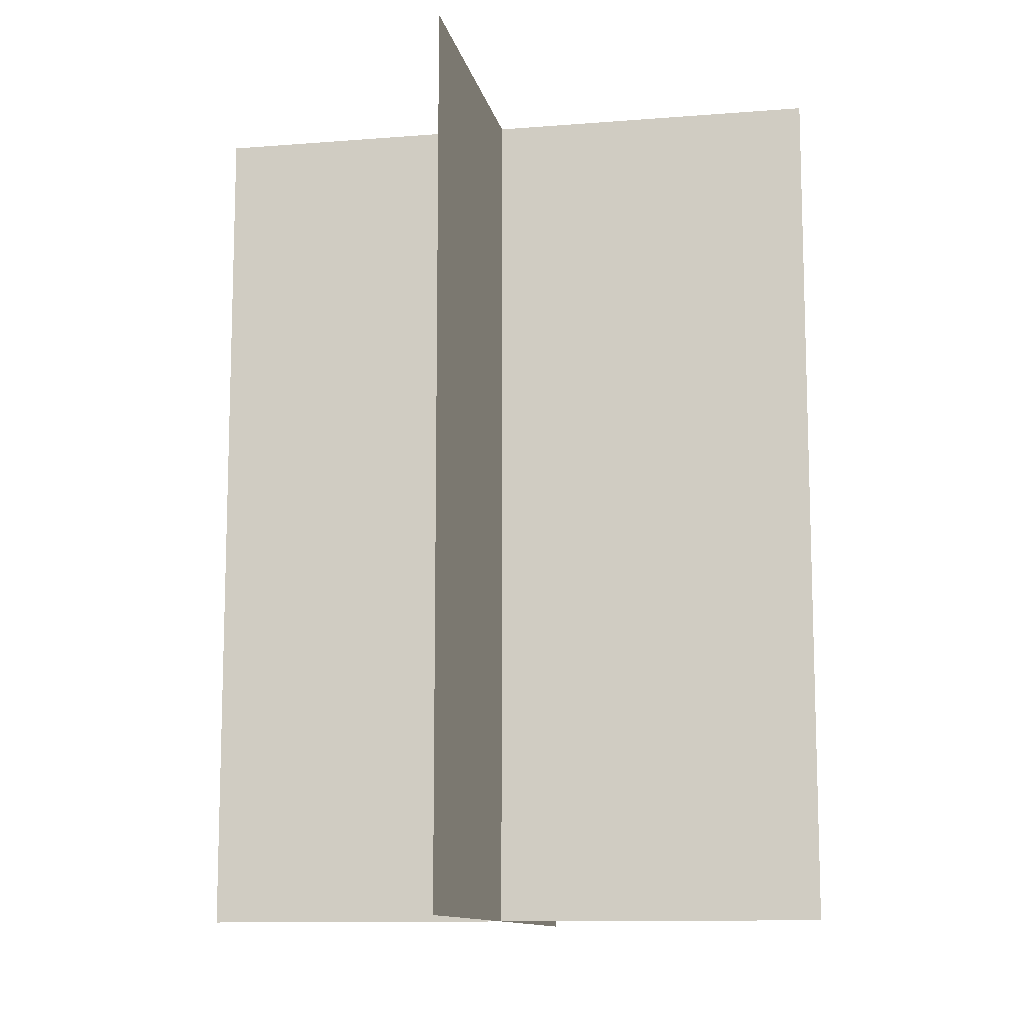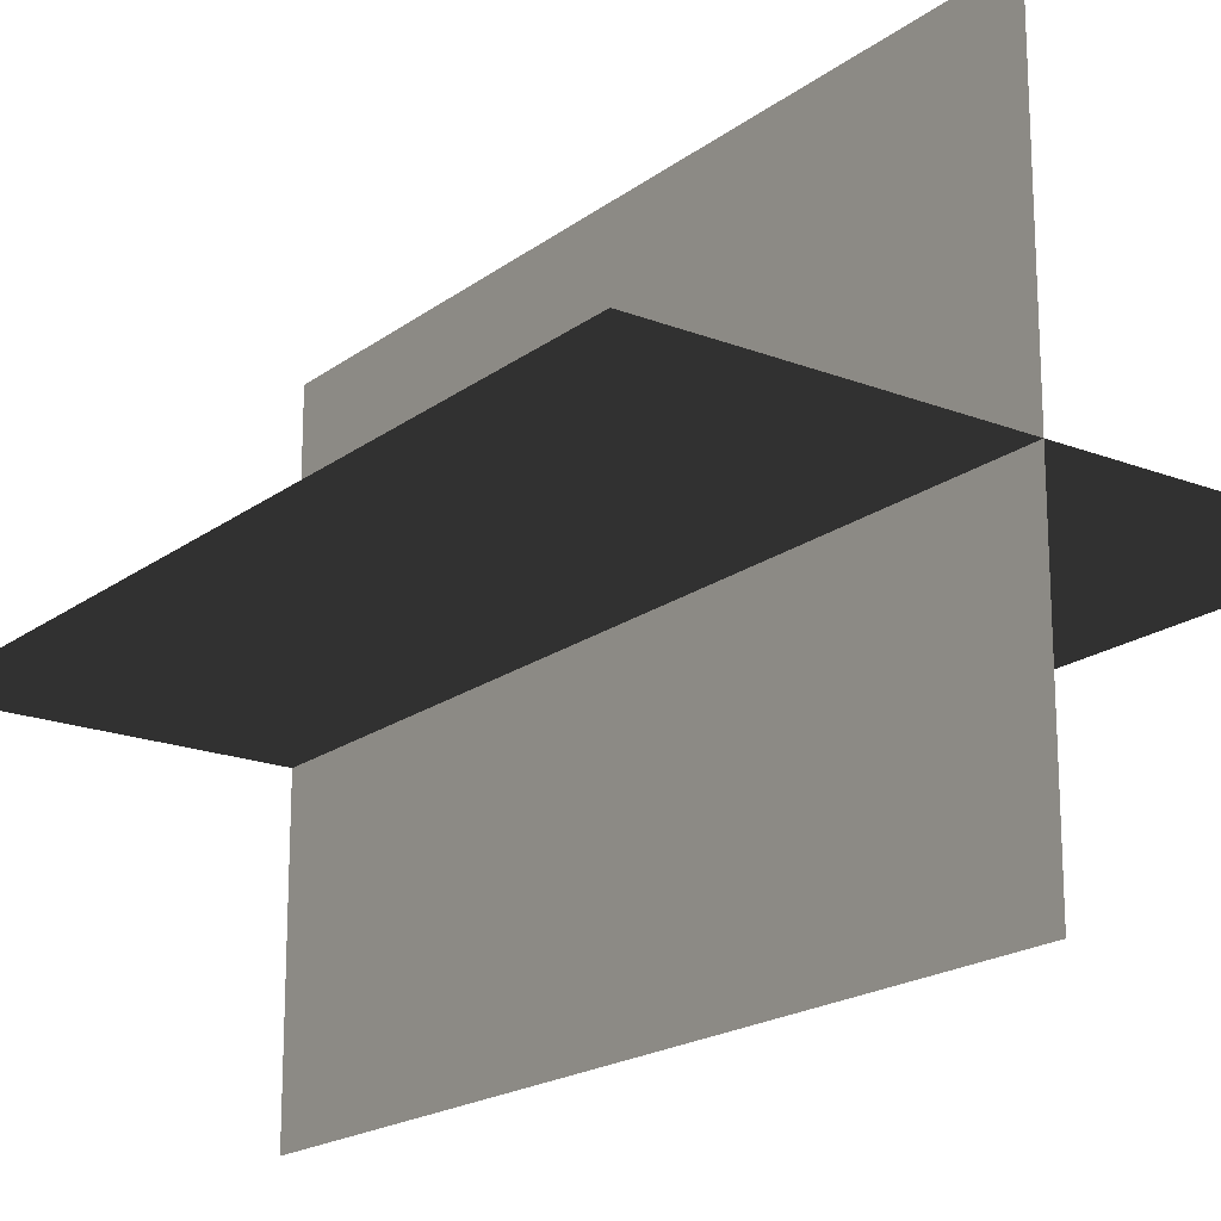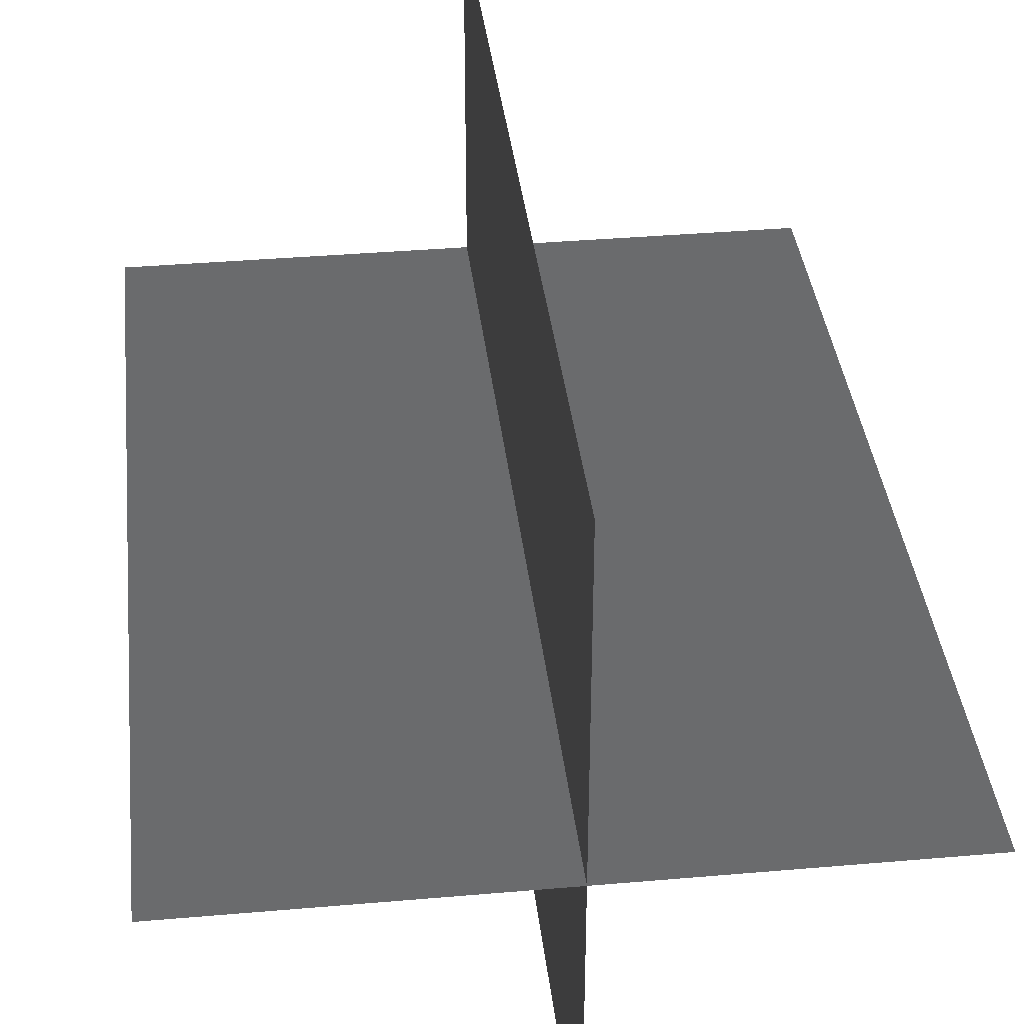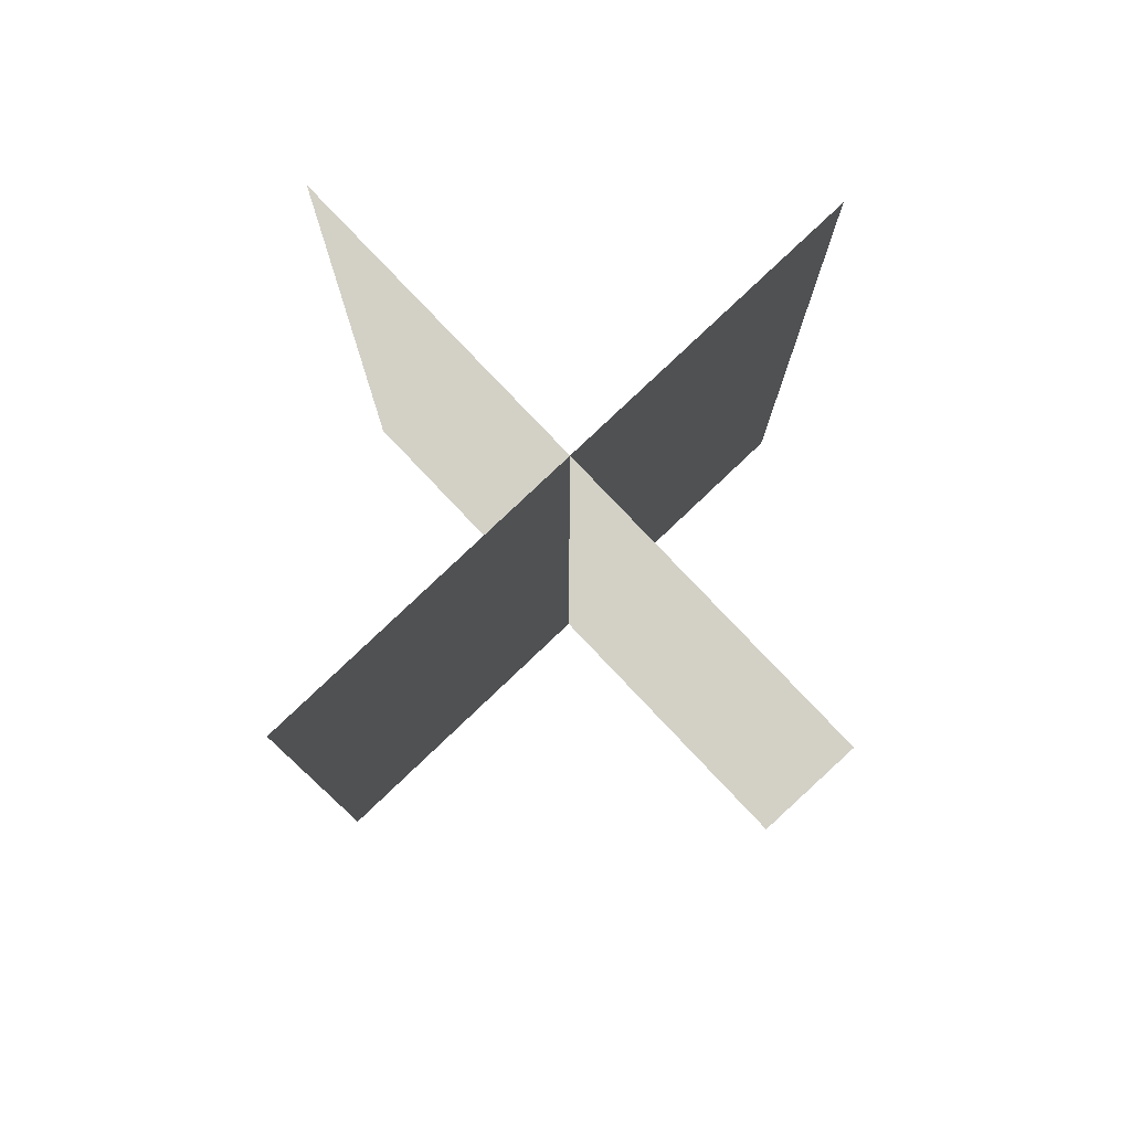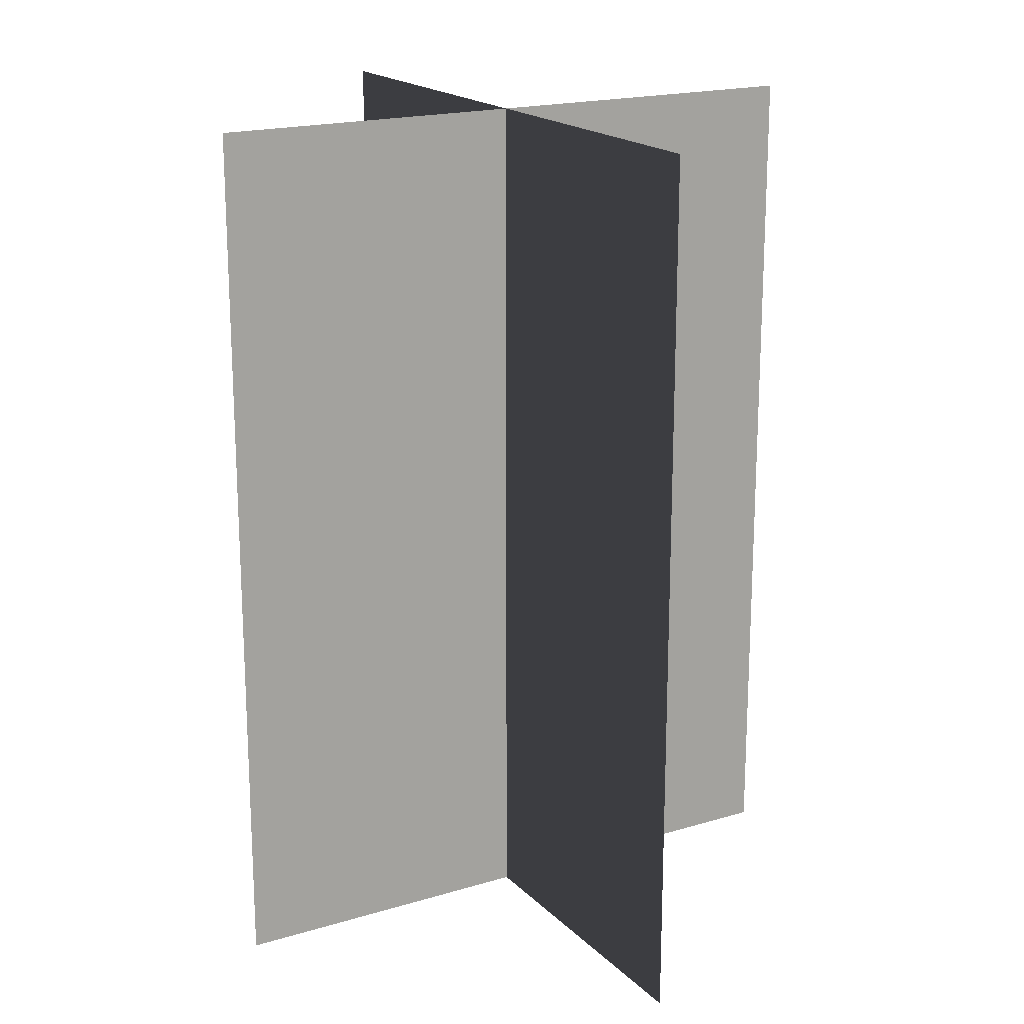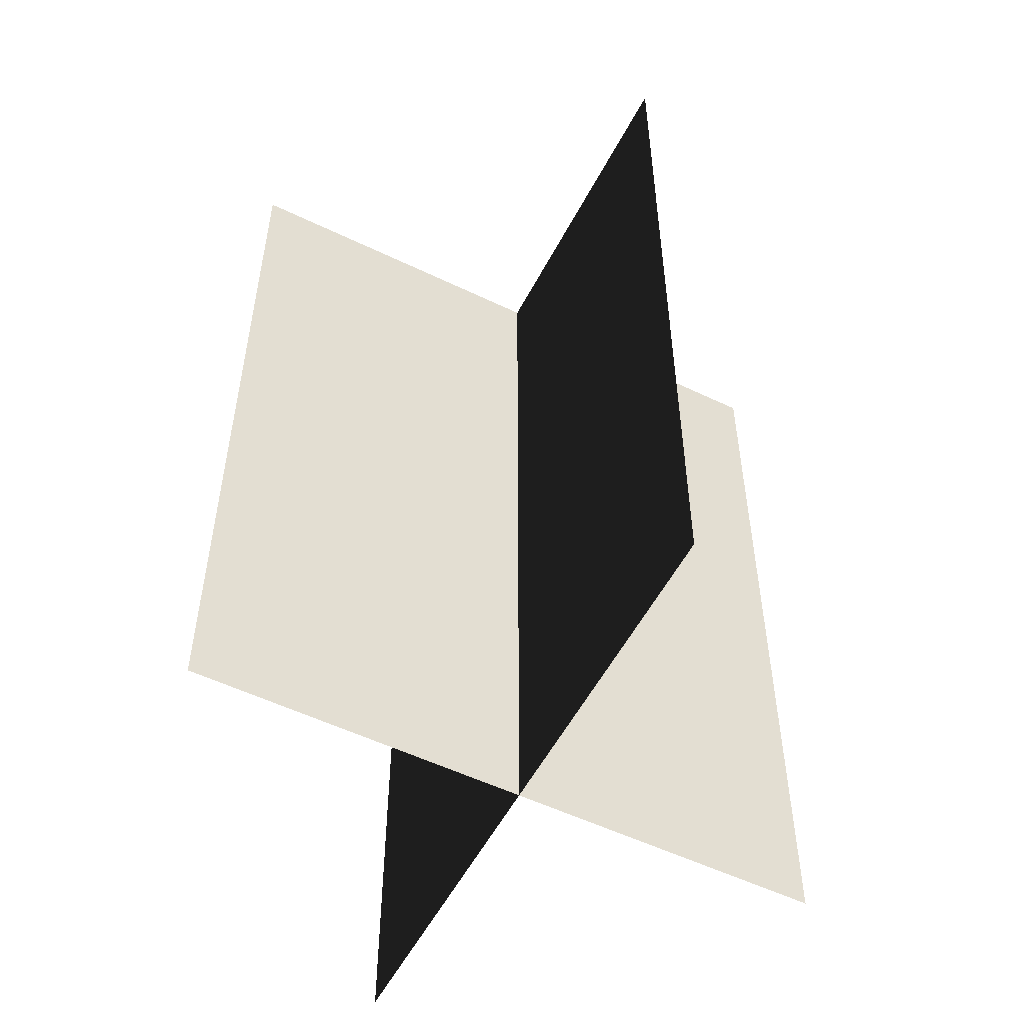
<metadata>
{"format":"obj","ext":"obj","renderer":"f3d","projection":"perspective","resolution":1024,"background":"white","views":[{"elev":-11.4,"azim":101.1,"up":"+Z"},{"elev":-19.1,"azim":-36.3,"up":"+Y"},{"elev":37.1,"azim":-6.4,"up":"+Y"},{"elev":79.7,"azim":-133.5,"up":"+Z"},{"elev":18.7,"azim":60.0,"up":"+Z"},{"elev":-54.2,"azim":-117.1,"up":"+Z"}]}
</metadata>
<code>
v 0.005387 0.1548 1.808e-06
v 0.005387 0.1548 0.4323
v 0.005387 -0.1631 1.512e-06
v 0.005387 -0.1631 0.4323
v -0.1562 -0.009193 1.655e-06
v -0.1562 -0.009194 0.4323
v 0.1617 -0.009193 1.655e-06
v 0.1617 -0.009194 0.4323
g Palm_Tree_23473_428
f 1 3 2
f 2 3 4
f 5 7 6
f 6 7 8

</code>
